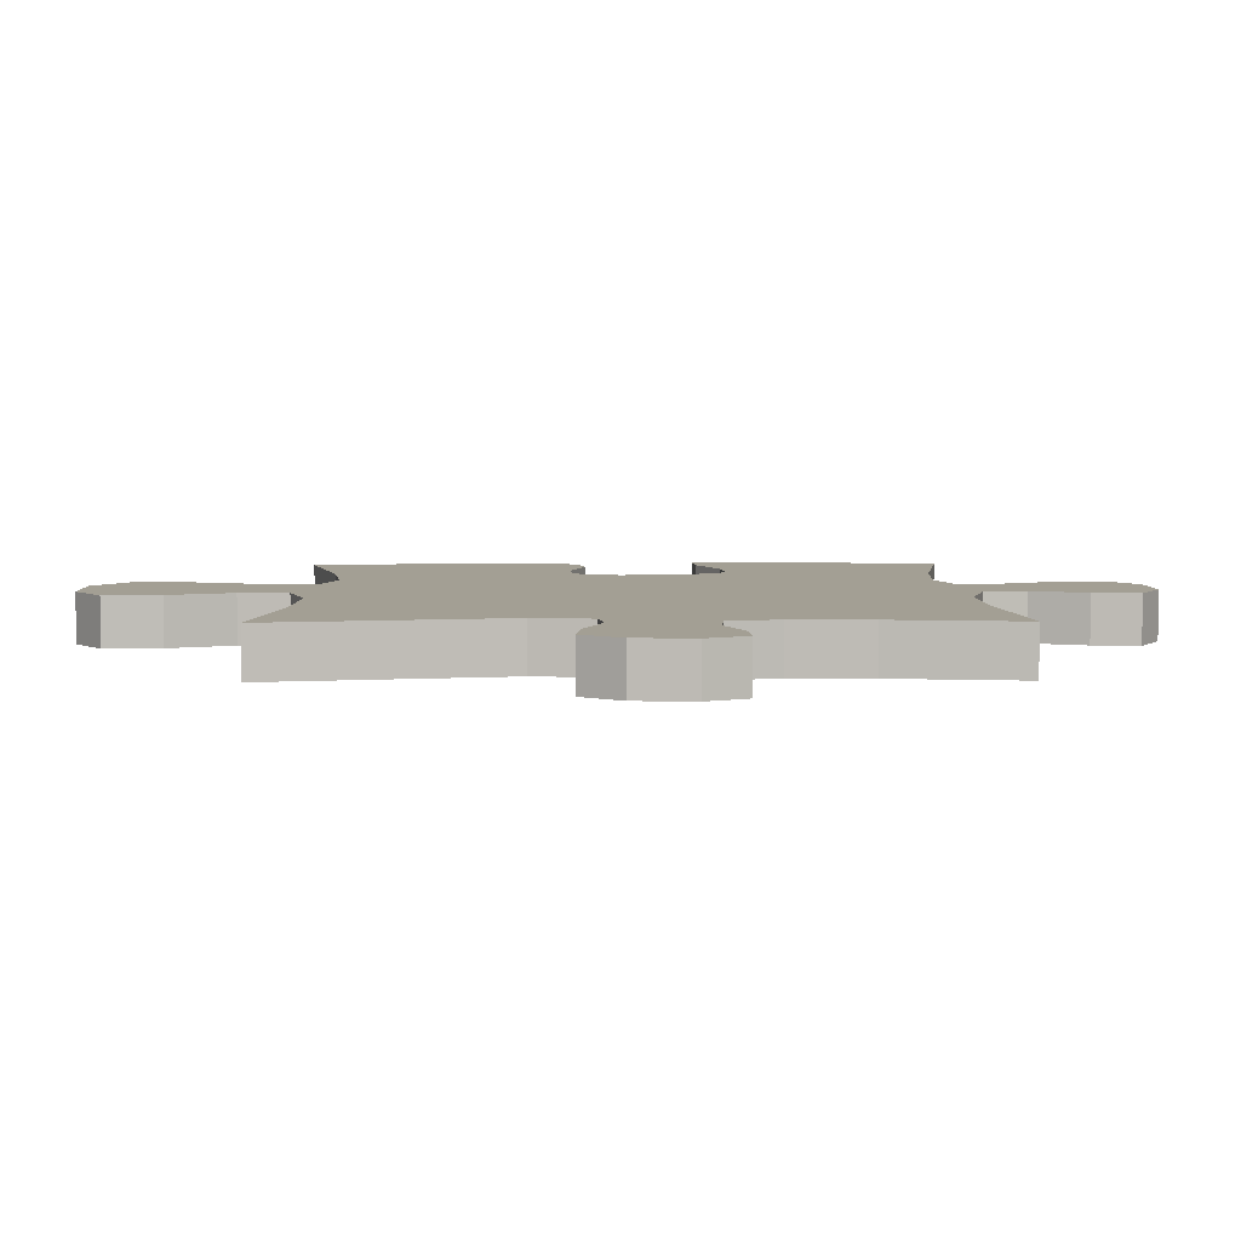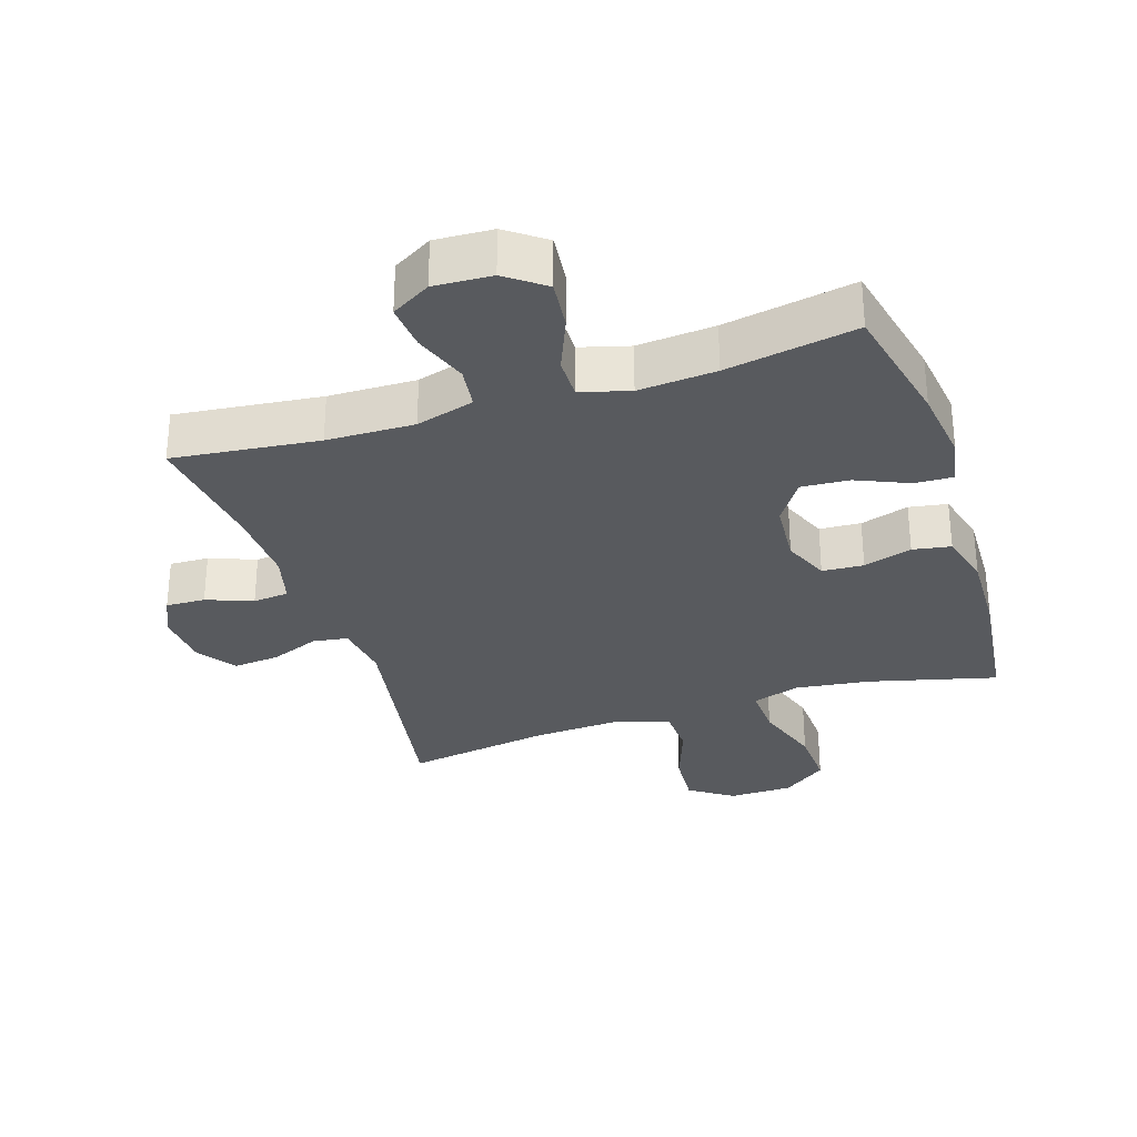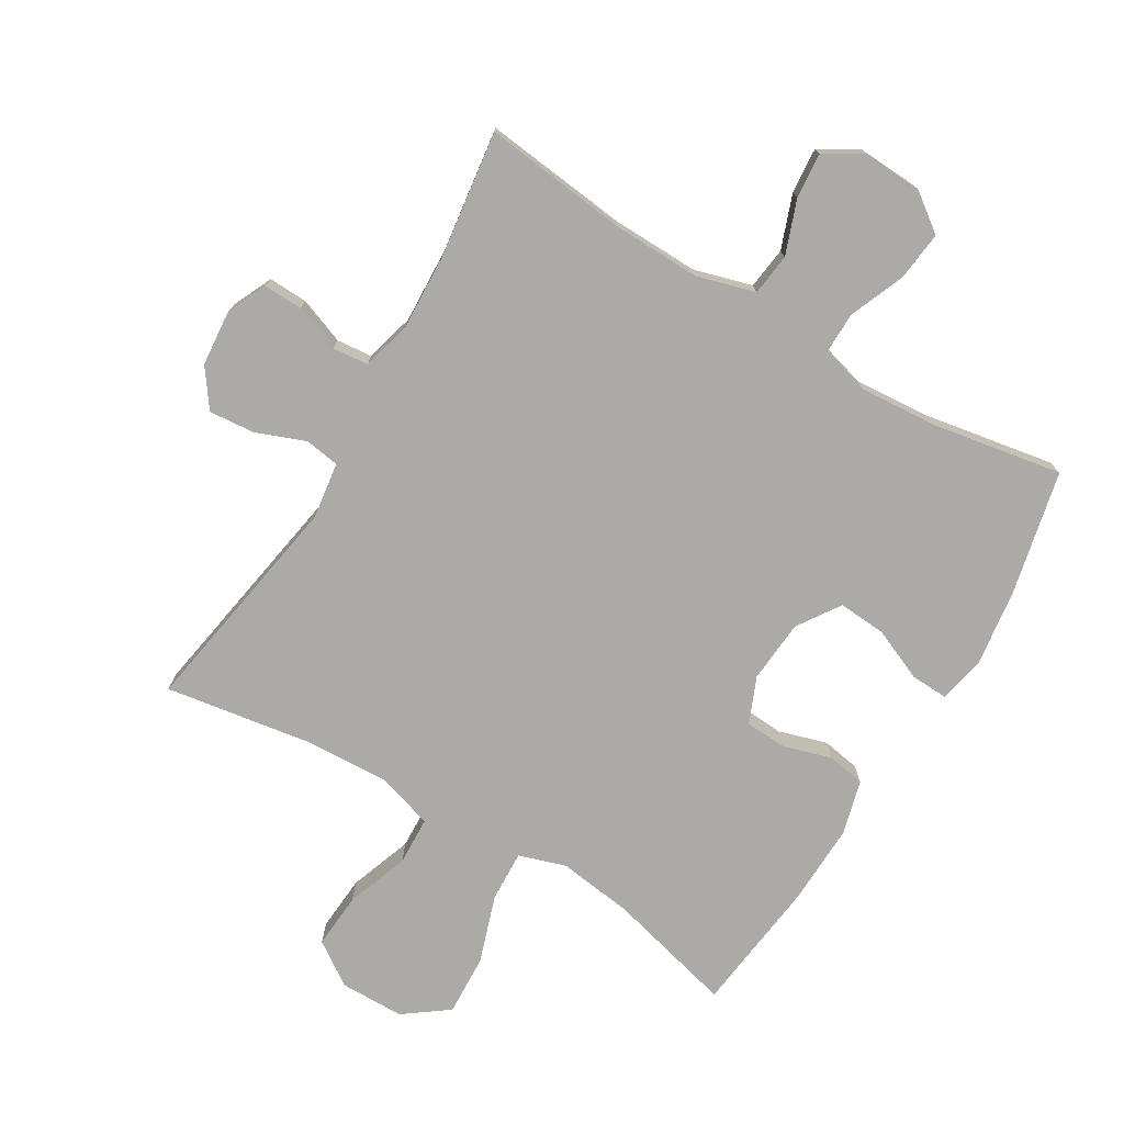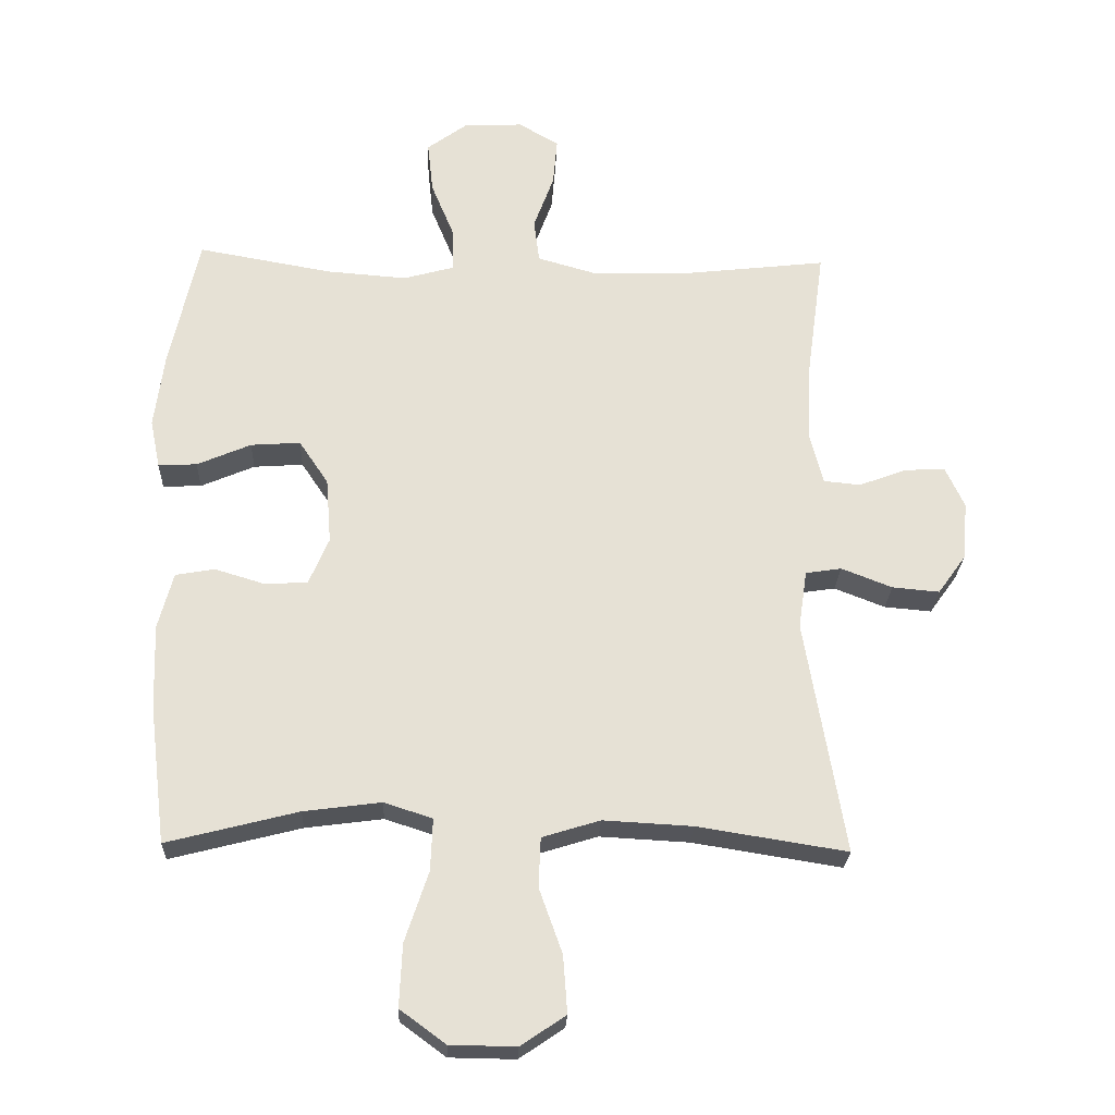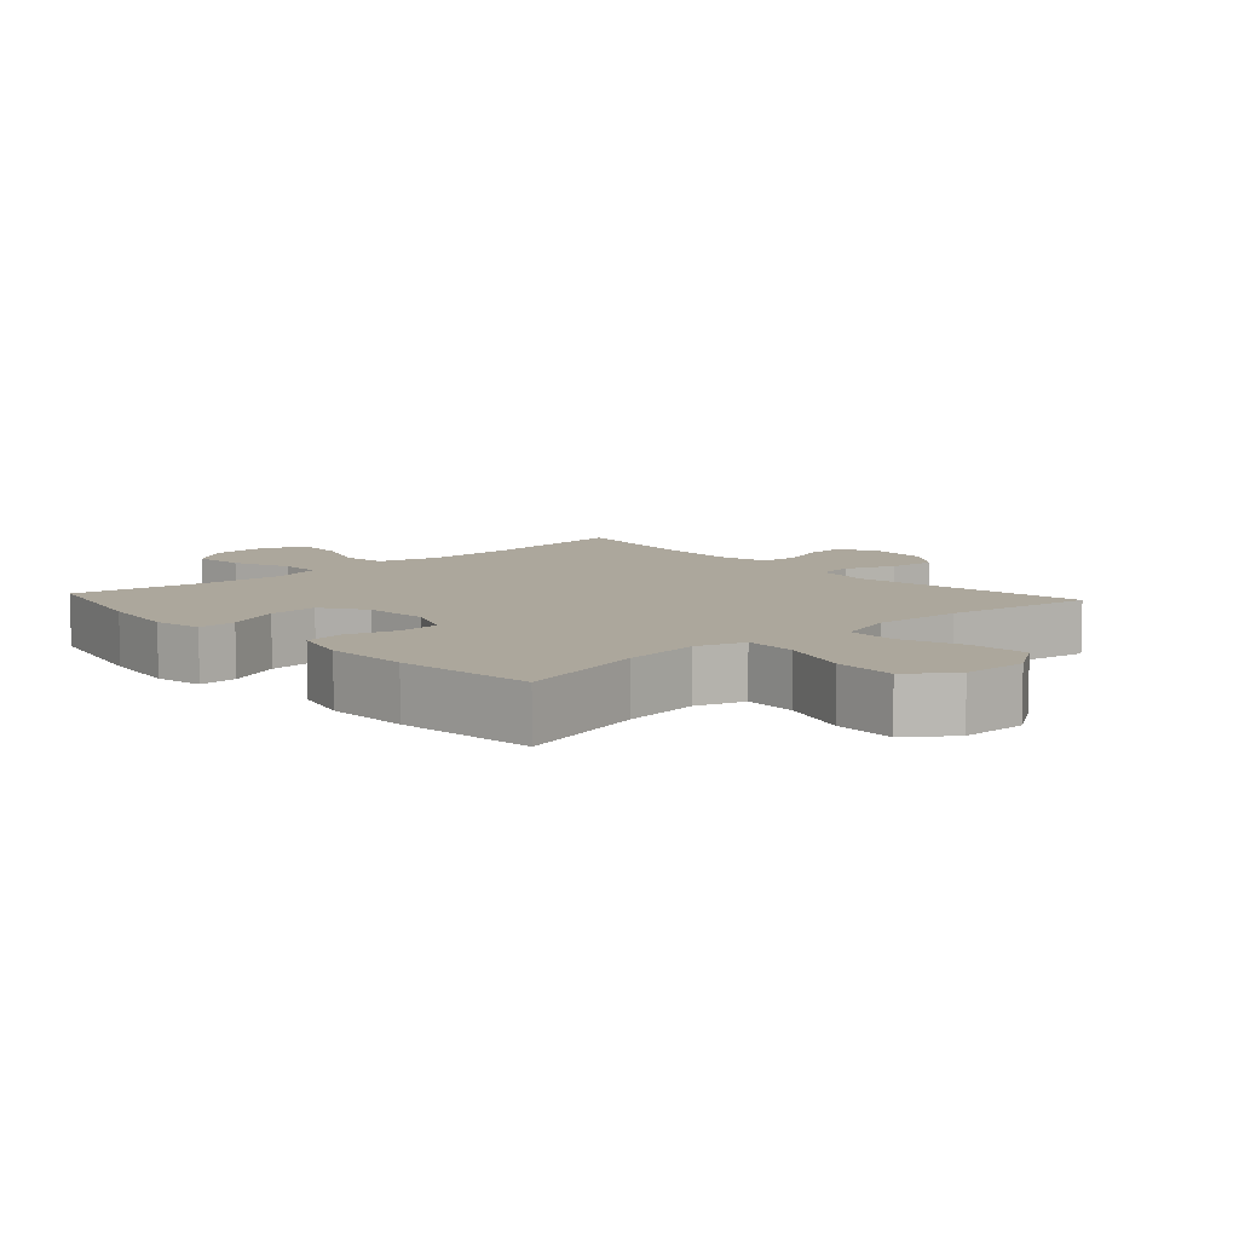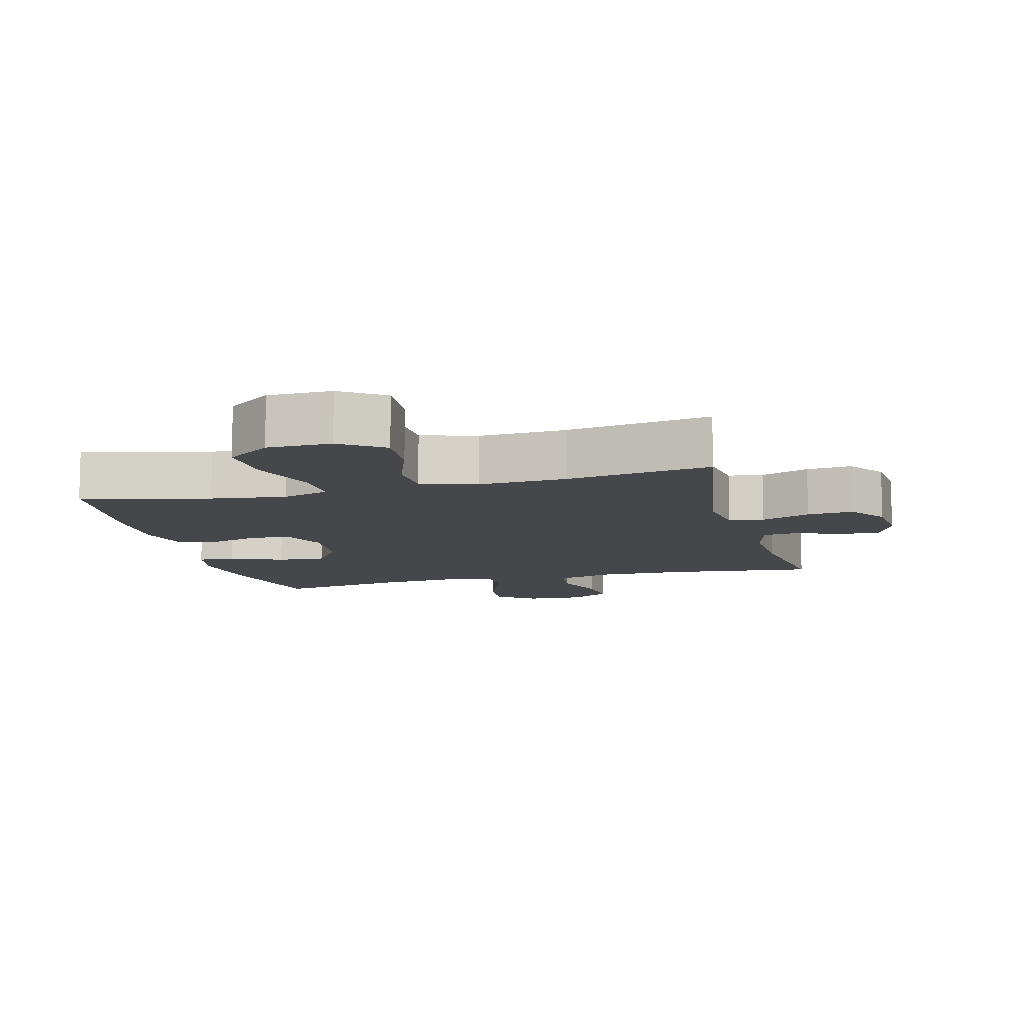
<metadata>
{"format":"obj","ext":"obj","renderer":"f3d","projection":"perspective","resolution":1024,"background":"white","views":[{"elev":5.3,"azim":-91.1,"up":"+Y"},{"elev":-31.1,"azim":18.0,"up":"+Y"},{"elev":-75.8,"azim":-30.9,"up":"+Y"},{"elev":-24.8,"azim":177.7,"up":"+Z"},{"elev":8.4,"azim":137.7,"up":"+Y"},{"elev":-10.3,"azim":-165.5,"up":"+Y"}]}
</metadata>
<code>
o path7526
v -0.46 0.0375 0.3057
v -0.4545 0.0375 0.1863
v -0.4749 0.0375 0.1078
v -0.5313 0.0375 0.1023
v -0.604 0.0375 0.1298
v -0.6658 0.0375 0.1321
v -0.6945 0.0375 0.07006
v -0.6868 0.0375 -0.01893
v -0.644 0.0375 -0.07853
v -0.5721 0.0375 -0.07213
v -0.4947 0.0375 -0.04205
v -0.4397 0.0375 -0.0504
v -0.4268 0.0375 -0.1397
v -0.4872 0.0375 -0.4968
v -0.2589 0.0375 -0.4606
v -0.1226 0.0375 -0.4532
v -0.0343 0.0375 -0.4806
v -0.0311 0.0375 -0.5563
v -0.06641 0.0375 -0.655
v -0.07272 0.0375 -0.7422
v -0.004418 0.0375 -0.7887
v 0.09648 0.0375 -0.7871
v 0.166 0.0375 -0.736
v 0.1617 0.0375 -0.6406
v 0.1259 0.0375 -0.5334
v 0.1227 0.0375 -0.4539
v 0.1965 0.0375 -0.43
v 0.3147 0.0375 -0.4456
v 0.5147 0.0375 -0.4968
v 0.5405 0.0375 -0.2849
v 0.5447 0.0375 -0.157
v 0.5218 0.0375 -0.07102
v 0.462 0.0375 -0.06058
v 0.3856 0.0375 -0.08377
v 0.3206 0.0375 -0.07984
v 0.2902 0.0375 -0.008225
v 0.298 0.0375 0.09108
v 0.3427 0.0375 0.1579
v 0.4184 0.0375 0.1526
v 0.5004 0.0375 0.1173
v 0.5594 0.0375 0.1148
v 0.5744 0.0375 0.1885
v 0.559 0.0375 0.3062
v 0.5147 0.0375 0.5049
v 0.3096 0.0375 0.4689
v 0.1878 0.0375 0.4596
v 0.1104 0.0375 0.4813
v 0.1111 0.0375 0.5463
v 0.1468 0.0375 0.6332
v 0.1553 0.0375 0.7115
v 0.09458 0.0375 0.756
v 0.003746 0.0375 0.7607
v -0.05786 0.0375 0.7248
v -0.05146 0.0375 0.6523
v -0.02047 0.0375 0.568
v -0.02887 0.0375 0.5019
v -0.1204 0.0375 0.4757
v -0.2582 0.0375 0.4788
v -0.4872 0.0375 0.5049
v -0.46 -0.0375 0.3057
v -0.4545 -0.0375 0.1863
v -0.4749 -0.0375 0.1078
v -0.5313 -0.0375 0.1023
v -0.604 -0.0375 0.1298
v -0.6658 -0.0375 0.1321
v -0.6945 -0.0375 0.07006
v -0.6868 -0.0375 -0.01893
v -0.644 -0.0375 -0.07853
v -0.5721 -0.0375 -0.07213
v -0.4947 -0.0375 -0.04205
v -0.4397 -0.0375 -0.0504
v -0.4268 -0.0375 -0.1397
v -0.4872 -0.0375 -0.4968
v -0.2589 -0.0375 -0.4606
v -0.1226 -0.0375 -0.4532
v -0.0343 -0.0375 -0.4806
v -0.0311 -0.0375 -0.5563
v -0.06641 -0.0375 -0.655
v -0.07272 -0.0375 -0.7422
v -0.004418 -0.0375 -0.7887
v 0.09648 -0.0375 -0.7871
v 0.166 -0.0375 -0.736
v 0.1617 -0.0375 -0.6406
v 0.1259 -0.0375 -0.5334
v 0.1227 -0.0375 -0.4539
v 0.1965 -0.0375 -0.43
v 0.3147 -0.0375 -0.4456
v 0.5147 -0.0375 -0.4968
v 0.5405 -0.0375 -0.2849
v 0.5447 -0.0375 -0.157
v 0.5218 -0.0375 -0.07102
v 0.462 -0.0375 -0.06058
v 0.3856 -0.0375 -0.08377
v 0.3206 -0.0375 -0.07984
v 0.2902 -0.0375 -0.008225
v 0.298 -0.0375 0.09108
v 0.3427 -0.0375 0.1579
v 0.4184 -0.0375 0.1526
v 0.5004 -0.0375 0.1173
v 0.5594 -0.0375 0.1148
v 0.5744 -0.0375 0.1885
v 0.559 -0.0375 0.3062
v 0.5147 -0.0375 0.5049
v 0.3096 -0.0375 0.4689
v 0.1878 -0.0375 0.4596
v 0.1104 -0.0375 0.4813
v 0.1111 -0.0375 0.5463
v 0.1468 -0.0375 0.6332
v 0.1553 -0.0375 0.7115
v 0.09458 -0.0375 0.756
v 0.003746 -0.0375 0.7607
v -0.05786 -0.0375 0.7248
v -0.05146 -0.0375 0.6523
v -0.02047 -0.0375 0.568
v -0.02887 -0.0375 0.5019
v -0.1204 -0.0375 0.4757
v -0.2582 -0.0375 0.4788
v -0.4872 -0.0375 0.5049
v 0.09458 0.0375 0.756
v 0.003746 0.0375 0.7607
v -0.05786 0.0375 0.7248
v -0.05786 0.0375 0.7248
v 0.1553 0.0375 0.7115
v -0.05146 0.0375 0.6523
v 0.1468 0.0375 0.6332
v -0.02047 0.0375 0.568
v 0.1111 0.0375 0.5463
v -0.02887 0.0375 0.5019
v -0.02887 0.0375 0.5019
v 0.1104 0.0375 0.4813
v 0.1104 0.0375 0.4813
v -0.1204 0.0375 0.4757
v -0.2582 0.0375 0.4788
v -0.4872 0.0375 0.5049
v -0.4872 0.0375 0.5049
v 0.5147 0.0375 0.5049
v 0.5147 0.0375 0.5049
v 0.3096 0.0375 0.4689
v 0.1878 0.0375 0.4596
v 0.559 0.0375 0.3062
v -0.46 0.0375 0.3057
v 0.5744 0.0375 0.1885
v -0.4545 0.0375 0.1863
v 0.5594 0.0375 0.1148
v 0.5594 0.0375 0.1148
v 0.3427 0.0375 0.1579
v 0.3427 0.0375 0.1579
v 0.4184 0.0375 0.1526
v -0.4749 0.0375 0.1078
v -0.4749 0.0375 0.1078
v 0.298 0.0375 0.09108
v 0.5004 0.0375 0.1173
v -0.604 0.0375 0.1298
v -0.6658 0.0375 0.1321
v -0.6658 0.0375 0.1321
v -0.6945 0.0375 0.07006
v -0.5313 0.0375 0.1023
v 0.2902 0.0375 -0.008225
v -0.6868 0.0375 -0.01893
v 0.3206 0.0375 -0.07984
v 0.3206 0.0375 -0.07984
v -0.644 0.0375 -0.07853
v -0.4947 0.0375 -0.04205
v -0.4397 0.0375 -0.0504
v -0.4397 0.0375 -0.0504
v -0.5721 0.0375 -0.07213
v -0.4268 0.0375 -0.1397
v 0.5218 0.0375 -0.07102
v 0.5218 0.0375 -0.07102
v 0.462 0.0375 -0.06058
v 0.3856 0.0375 -0.08377
v 0.5447 0.0375 -0.157
v 0.5405 0.0375 -0.2849
v 0.5147 0.0375 -0.4968
v 0.5147 0.0375 -0.4968
v 0.1965 0.0375 -0.43
v 0.3147 0.0375 -0.4456
v 0.1227 0.0375 -0.4539
v 0.1227 0.0375 -0.4539
v -0.1226 0.0375 -0.4532
v -0.0343 0.0375 -0.4806
v -0.0343 0.0375 -0.4806
v -0.2589 0.0375 -0.4606
v 0.1259 0.0375 -0.5334
v -0.4872 0.0375 -0.4968
v -0.4872 0.0375 -0.4968
v -0.0311 0.0375 -0.5563
v 0.1617 0.0375 -0.6406
v -0.06641 0.0375 -0.655
v 0.166 0.0375 -0.736
v -0.07272 0.0375 -0.7422
v 0.09648 0.0375 -0.7871
v -0.004418 0.0375 -0.7887
v 0.09458 -0.0375 0.756
v 0.003746 -0.0375 0.7607
v -0.05786 -0.0375 0.7248
v -0.05786 -0.0375 0.7248
v 0.1553 -0.0375 0.7115
v -0.05146 -0.0375 0.6523
v 0.1468 -0.0375 0.6332
v -0.02047 -0.0375 0.568
v 0.1111 -0.0375 0.5463
v -0.02887 -0.0375 0.5019
v -0.02887 -0.0375 0.5019
v 0.1104 -0.0375 0.4813
v 0.1104 -0.0375 0.4813
v -0.1204 -0.0375 0.4757
v -0.2582 -0.0375 0.4788
v -0.4872 -0.0375 0.5049
v -0.4872 -0.0375 0.5049
v 0.5147 -0.0375 0.5049
v 0.5147 -0.0375 0.5049
v 0.3096 -0.0375 0.4689
v 0.1878 -0.0375 0.4596
v 0.559 -0.0375 0.3062
v -0.46 -0.0375 0.3057
v 0.5744 -0.0375 0.1885
v -0.4545 -0.0375 0.1863
v 0.5594 -0.0375 0.1148
v 0.5594 -0.0375 0.1148
v 0.3427 -0.0375 0.1579
v 0.3427 -0.0375 0.1579
v 0.4184 -0.0375 0.1526
v -0.4749 -0.0375 0.1078
v -0.4749 -0.0375 0.1078
v 0.298 -0.0375 0.09108
v 0.5004 -0.0375 0.1173
v -0.604 -0.0375 0.1298
v -0.6658 -0.0375 0.1321
v -0.6658 -0.0375 0.1321
v -0.6945 -0.0375 0.07006
v -0.5313 -0.0375 0.1023
v 0.2902 -0.0375 -0.008225
v -0.6868 -0.0375 -0.01893
v 0.3206 -0.0375 -0.07984
v 0.3206 -0.0375 -0.07984
v -0.644 -0.0375 -0.07853
v -0.4947 -0.0375 -0.04205
v -0.4397 -0.0375 -0.0504
v -0.4397 -0.0375 -0.0504
v -0.5721 -0.0375 -0.07213
v -0.4268 -0.0375 -0.1397
v 0.5218 -0.0375 -0.07102
v 0.5218 -0.0375 -0.07102
v 0.462 -0.0375 -0.06058
v 0.3856 -0.0375 -0.08377
v 0.5447 -0.0375 -0.157
v 0.5405 -0.0375 -0.2849
v 0.5147 -0.0375 -0.4968
v 0.5147 -0.0375 -0.4968
v 0.1965 -0.0375 -0.43
v 0.3147 -0.0375 -0.4456
v 0.1227 -0.0375 -0.4539
v 0.1227 -0.0375 -0.4539
v -0.1226 -0.0375 -0.4532
v -0.0343 -0.0375 -0.4806
v -0.0343 -0.0375 -0.4806
v -0.2589 -0.0375 -0.4606
v 0.1259 -0.0375 -0.5334
v -0.4872 -0.0375 -0.4968
v -0.4872 -0.0375 -0.4968
v -0.0311 -0.0375 -0.5563
v 0.1617 -0.0375 -0.6406
v -0.06641 -0.0375 -0.655
v 0.166 -0.0375 -0.736
v -0.07272 -0.0375 -0.7422
v 0.09648 -0.0375 -0.7871
v -0.004418 -0.0375 -0.7887
f 258 255 242
f 259 262 263
f 207 205 203
f 264 263 262
f 208 218 207
f 228 234 232
f 241 232 234
f 224 239 218
f 245 247 243
f 200 201 202
f 226 221 214
f 194 199 200
f 258 242 260
f 203 202 201
f 267 263 264
f 223 227 217
f 238 232 241
f 255 233 242
f 246 247 245
f 237 241 234
f 216 208 209
f 194 200 198
f 233 253 235
f 266 268 264
f 255 256 253
f 213 221 215
f 207 226 205
f 194 195 199
f 217 227 219
f 262 259 256
f 267 264 268
f 263 267 265
f 253 251 235
f 201 200 199
f 255 253 233
f 202 203 205
f 248 252 249
f 235 252 246
f 248 246 252
f 214 221 213
f 229 231 228
f 226 239 233
f 232 238 224
f 213 215 211
f 231 234 228
f 224 238 239
f 256 259 253
f 252 235 251
f 247 246 248
f 218 239 226
f 205 226 214
f 215 223 217
f 239 242 233
f 215 221 223
f 208 216 218
f 199 195 196
f 218 226 207
f 51 52 111 110
f 52 122 197 111
f 50 51 110 109
f 53 54 113 112
f 49 50 109 108
f 54 55 114 113
f 48 49 108 107
f 55 129 204 114
f 131 48 107 206
f 56 57 116 115
f 58 135 210 117
f 137 45 104 212
f 46 47 106 105
f 57 58 117 116
f 45 46 105 104
f 43 44 103 102
f 59 1 60 118
f 42 43 102 101
f 1 2 61 60
f 145 42 101 220
f 147 39 98 222
f 2 150 225 61
f 37 38 97 96
f 40 41 100 99
f 39 40 99 98
f 5 155 230 64
f 6 7 66 65
f 4 5 64 63
f 3 4 63 62
f 36 37 96 95
f 7 8 67 66
f 161 36 95 236
f 8 9 68 67
f 11 165 240 70
f 10 11 70 69
f 9 10 69 68
f 12 13 72 71
f 169 33 92 244
f 33 34 93 92
f 31 32 91 90
f 34 35 94 93
f 30 31 90 89
f 175 30 89 250
f 27 28 87 86
f 179 27 86 254
f 16 182 257 75
f 15 16 75 74
f 25 26 85 84
f 186 15 74 261
f 13 14 73 72
f 28 29 88 87
f 17 18 77 76
f 24 25 84 83
f 18 19 78 77
f 23 24 83 82
f 19 20 79 78
f 22 23 82 81
f 21 22 81 80
f 20 21 80 79
f 183 167 180
f 184 188 187
f 132 128 130
f 189 187 188
f 133 132 143
f 153 157 159
f 166 159 157
f 149 143 164
f 170 168 172
f 125 127 126
f 151 139 146
f 119 125 124
f 183 185 167
f 128 126 127
f 192 189 188
f 148 142 152
f 163 166 157
f 180 167 158
f 171 170 172
f 162 159 166
f 141 134 133
f 119 123 125
f 158 160 178
f 191 189 193
f 180 178 181
f 138 140 146
f 132 130 151
f 119 124 120
f 142 144 152
f 187 181 184
f 192 193 189
f 188 190 192
f 178 160 176
f 126 124 125
f 180 158 178
f 127 130 128
f 173 174 177
f 160 171 177
f 173 177 171
f 139 138 146
f 154 153 156
f 151 158 164
f 157 149 163
f 138 136 140
f 156 153 159
f 149 164 163
f 181 178 184
f 177 176 160
f 172 173 171
f 143 151 164
f 130 139 151
f 140 142 148
f 164 158 167
f 140 148 146
f 133 143 141
f 124 121 120
f 143 132 151

</code>
